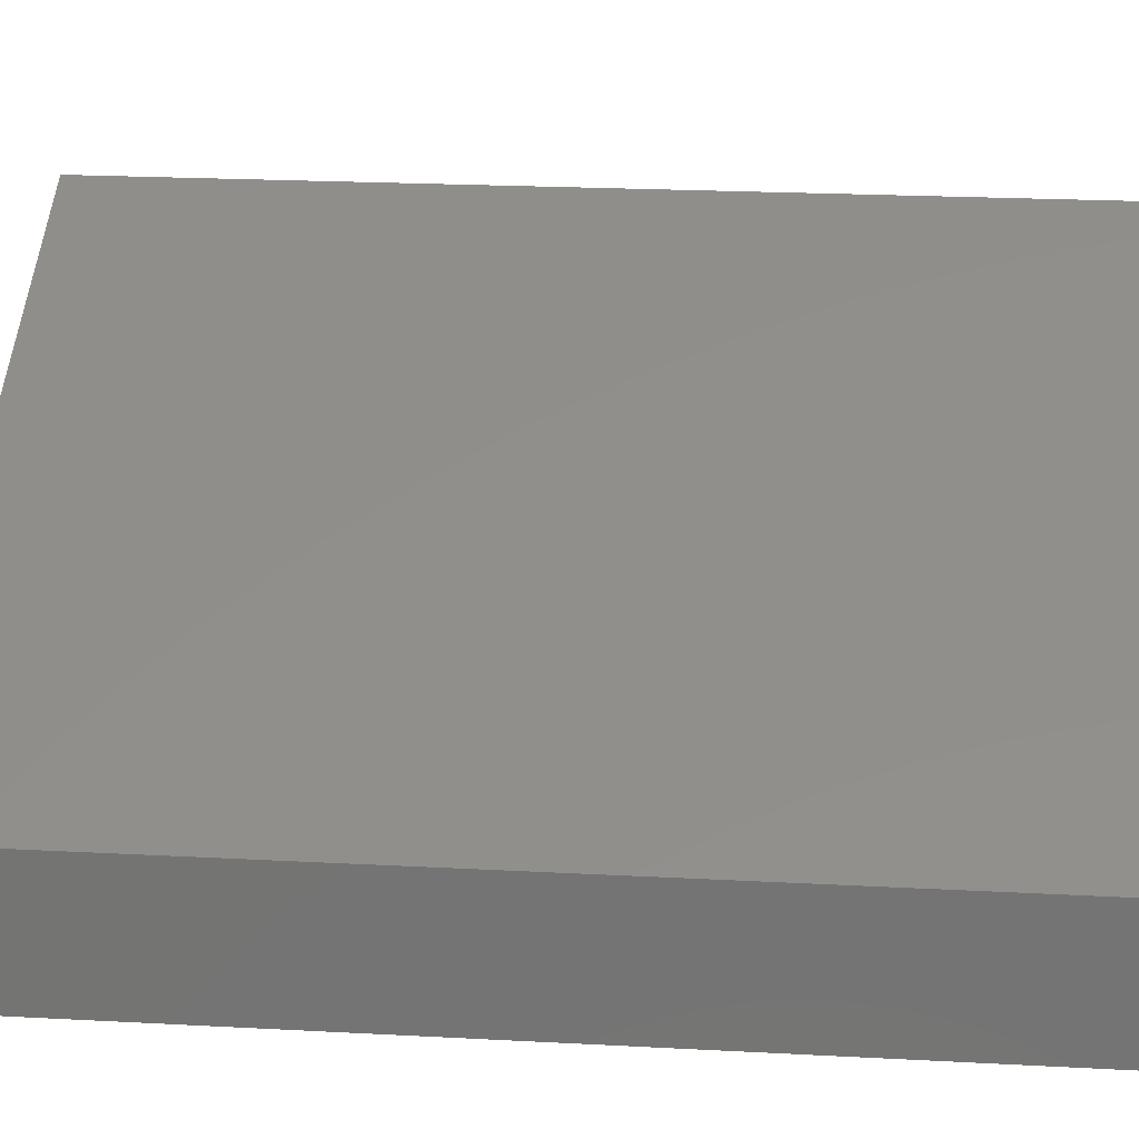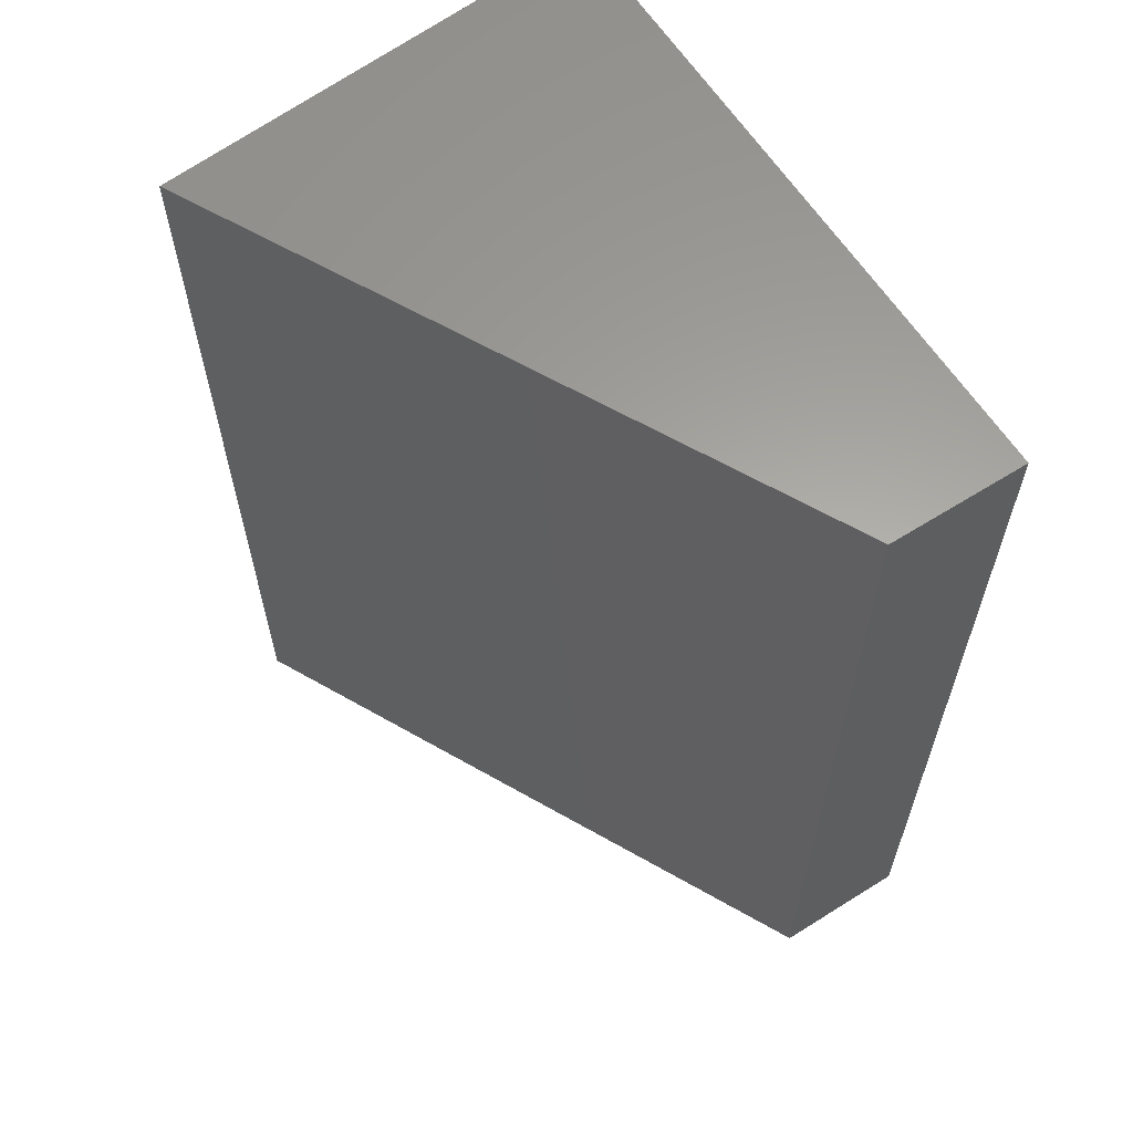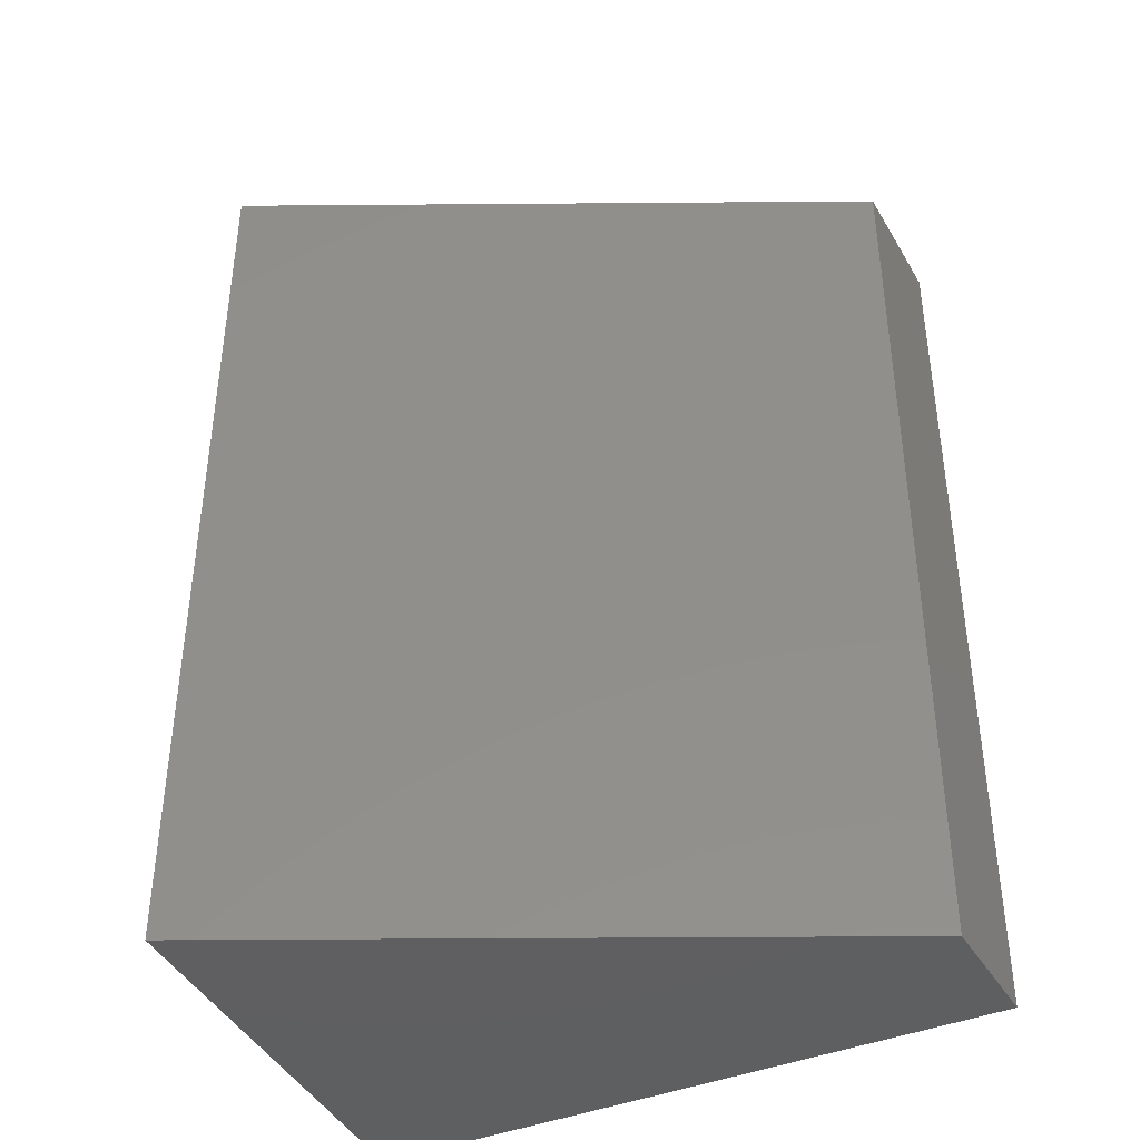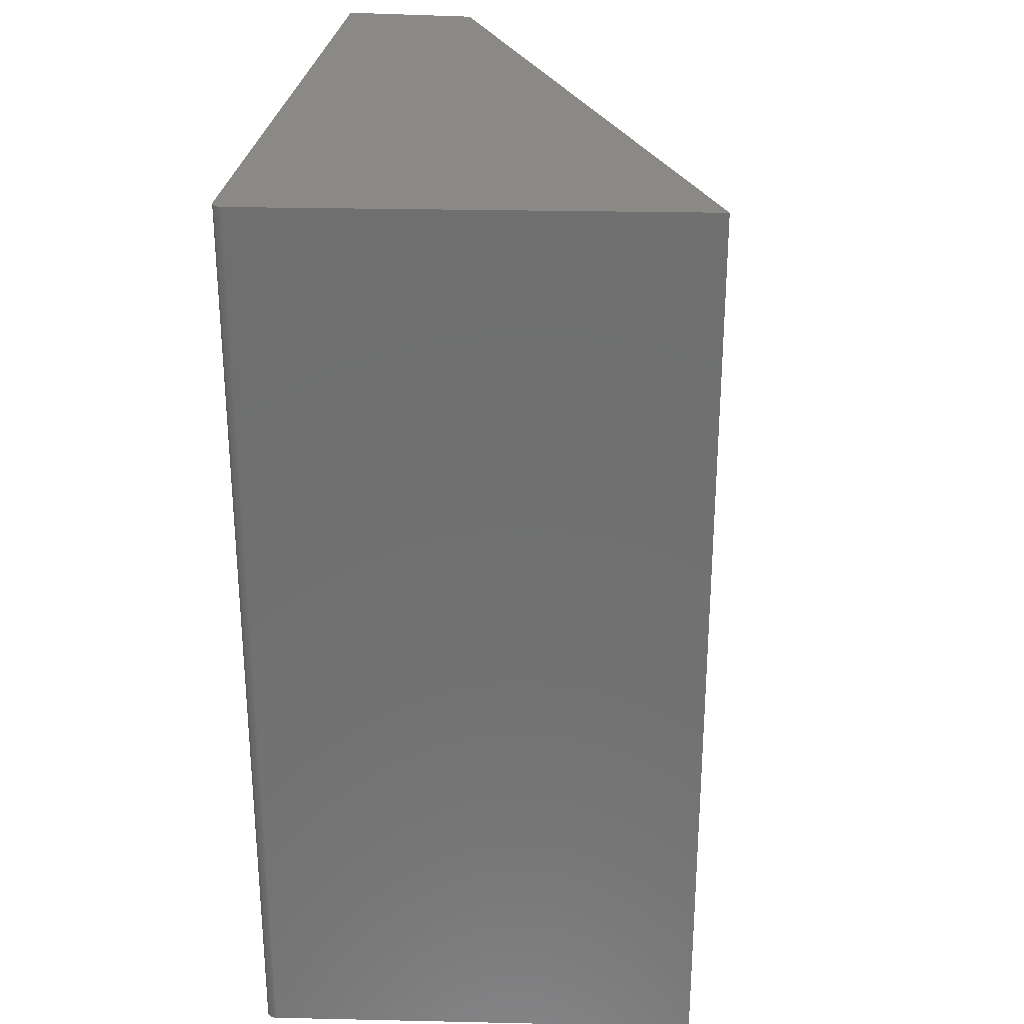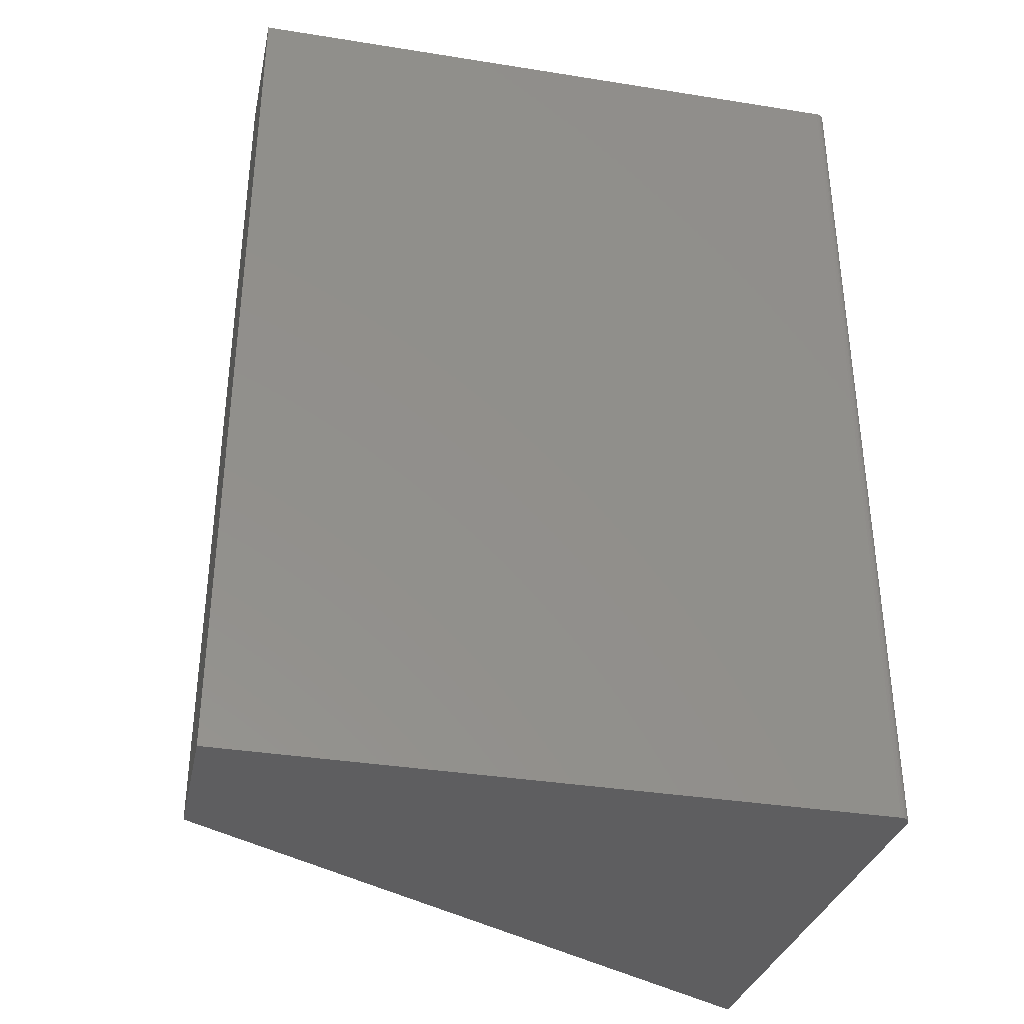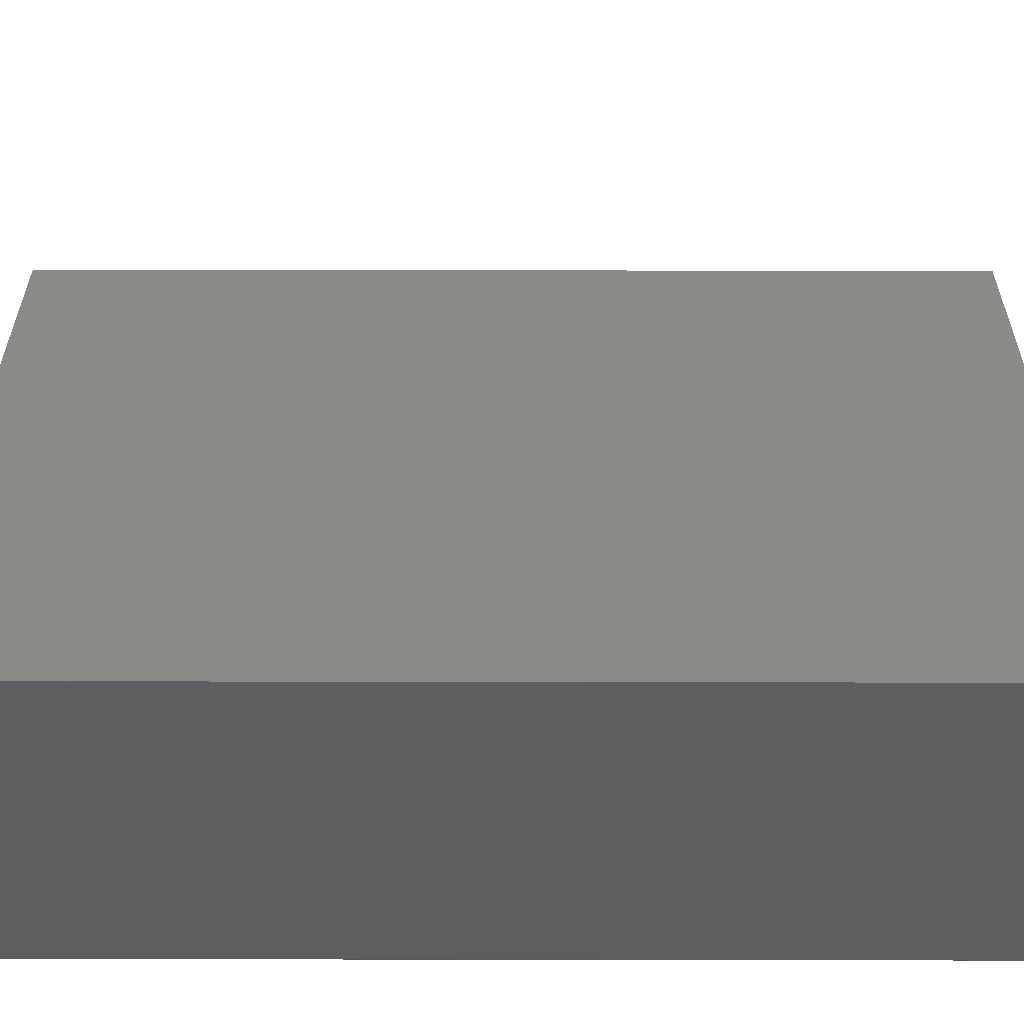
<metadata>
{"format":"stl","ext":"stl","renderer":"f3d","projection":"perspective","resolution":1024,"background":"white","views":[{"elev":23.1,"azim":95.1,"up":"+Z"},{"elev":61.9,"azim":57.5,"up":"+Y"},{"elev":-39.6,"azim":27.9,"up":"+Y"},{"elev":28.0,"azim":-82.9,"up":"+Y"},{"elev":-36.1,"azim":168.2,"up":"+Y"},{"elev":58.7,"azim":-89.9,"up":"+Z"}]}
</metadata>
<code>
# stl→obj: 26 verts, 48 faces
v 0.2578 -0.75 0.002467
v -0.2399 -0.75 0.2597
v -0.2727 -0.75 -0.1009
v -0.2727 -0.75 -0.1023
v -0.2724 -0.75 -0.1037
v -0.2719 -0.75 -0.1051
v -0.2711 -0.75 -0.1063
v -0.2701 -0.75 -0.1073
v -0.269 -0.75 -0.1082
v -0.2677 -0.75 -0.1088
v -0.2663 -0.75 -0.1092
v -0.2649 -0.75 -0.1094
v 0.2578 -0.75 -0.1094
v 0.2578 3.57e-17 0.002467
v 0.2578 2.949e-17 -0.1094
v -0.2649 4.749e-19 -0.1094
v -0.2663 4.027e-19 -0.1092
v -0.2677 3.476e-19 -0.1088
v -0.269 3.116e-19 -0.1082
v -0.2701 2.959e-19 -0.1073
v -0.2711 3.011e-19 -0.1063
v -0.2719 3.268e-19 -0.1051
v -0.2724 3.724e-19 -0.1037
v -0.2727 4.361e-19 -0.1023
v -0.2727 5.159e-19 -0.1009
v -0.2399 2.235e-17 0.2597
f 1 2 3
f 1 3 4
f 1 4 5
f 1 5 6
f 1 6 7
f 1 7 8
f 1 8 9
f 1 9 10
f 1 10 11
f 1 11 12
f 1 12 13
f 14 15 16
f 14 16 17
f 14 17 18
f 14 18 19
f 14 19 20
f 14 20 21
f 14 21 22
f 14 22 23
f 14 23 24
f 14 24 25
f 14 25 26
f 26 25 2
f 2 25 3
f 16 15 12
f 12 15 13
f 16 12 17
f 17 12 11
f 17 11 18
f 18 11 10
f 18 10 19
f 19 10 9
f 19 9 20
f 20 9 8
f 20 8 21
f 21 8 7
f 21 7 22
f 22 7 6
f 22 6 23
f 23 6 5
f 23 5 24
f 24 5 4
f 24 4 25
f 25 4 3
f 14 26 1
f 1 26 2
f 15 14 13
f 13 14 1

</code>
